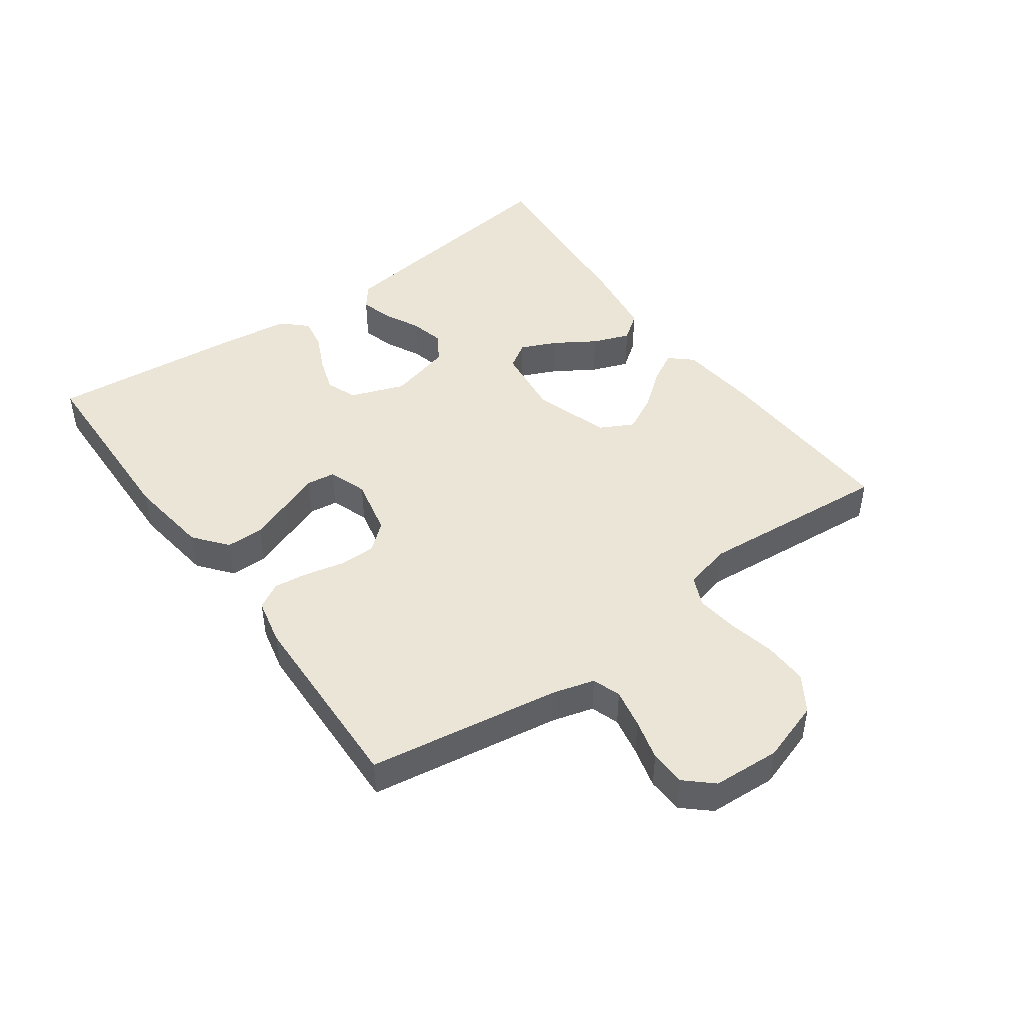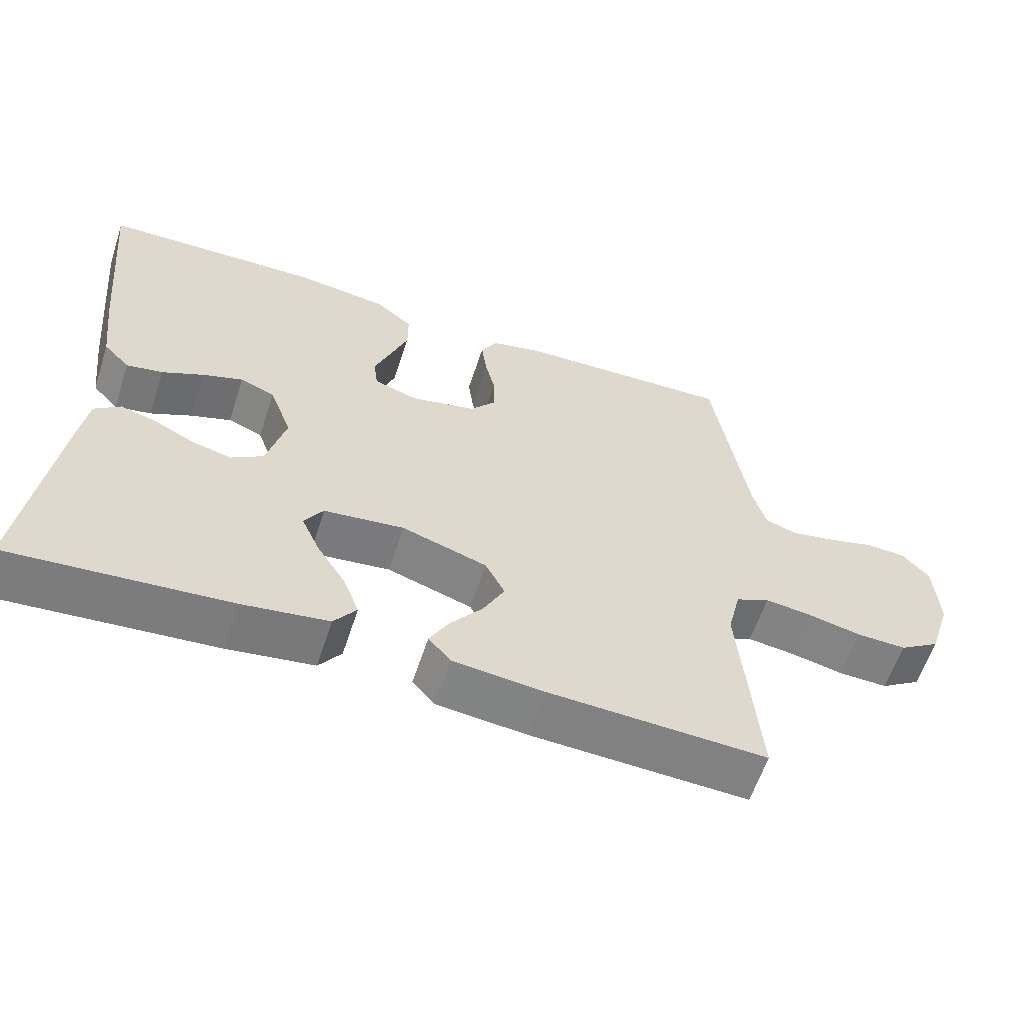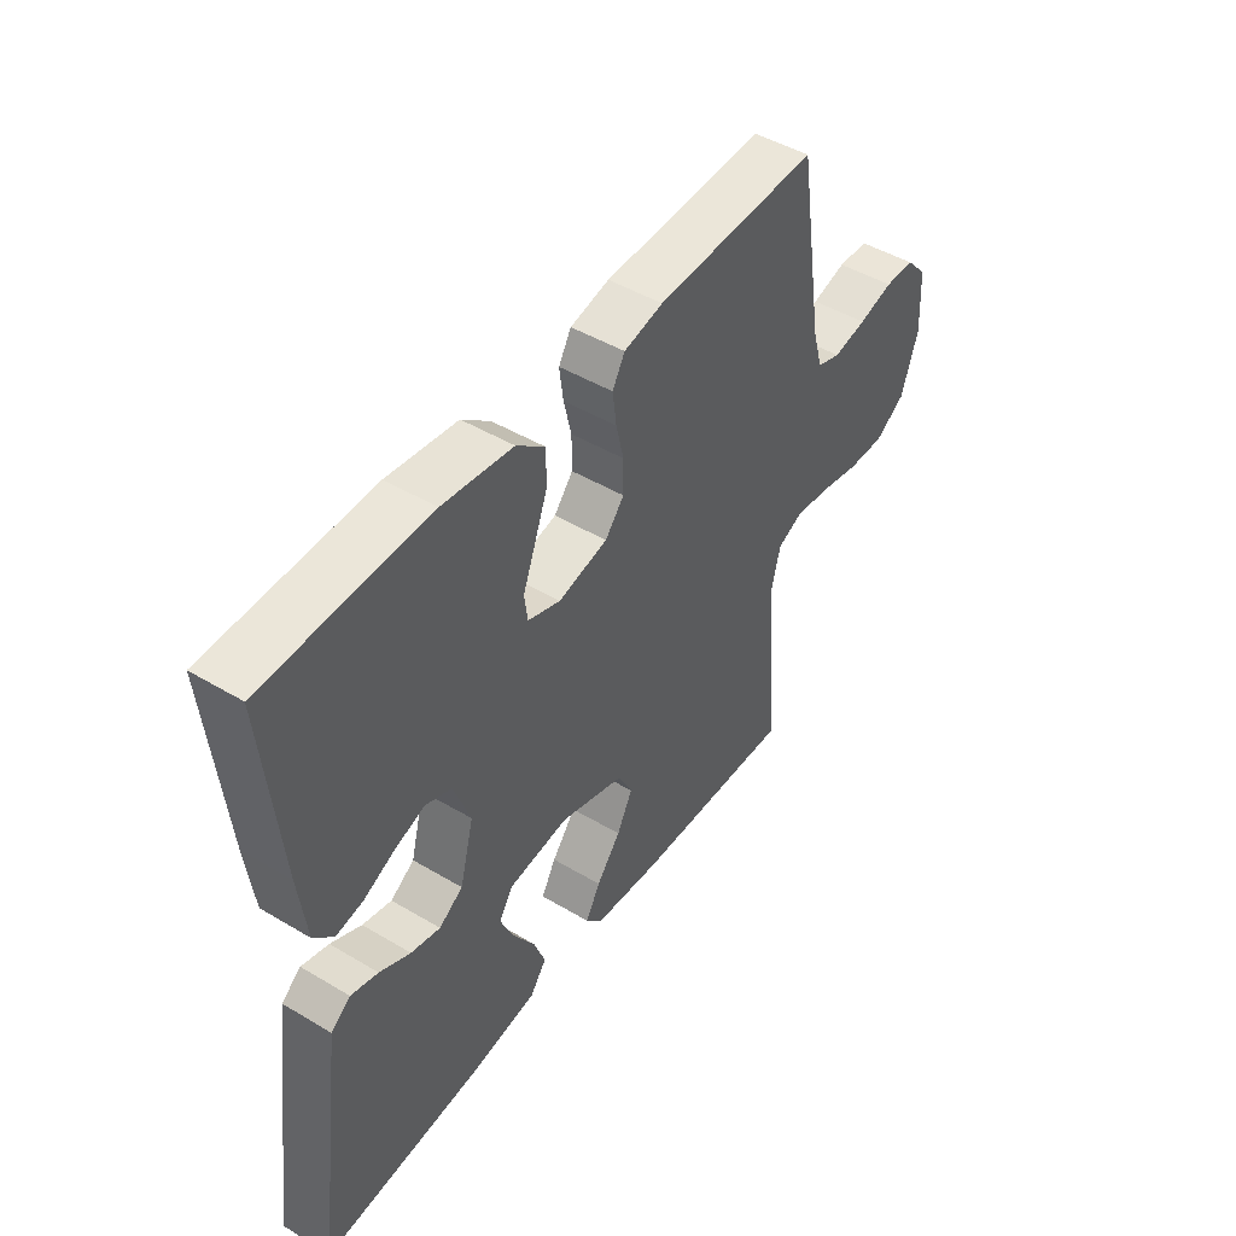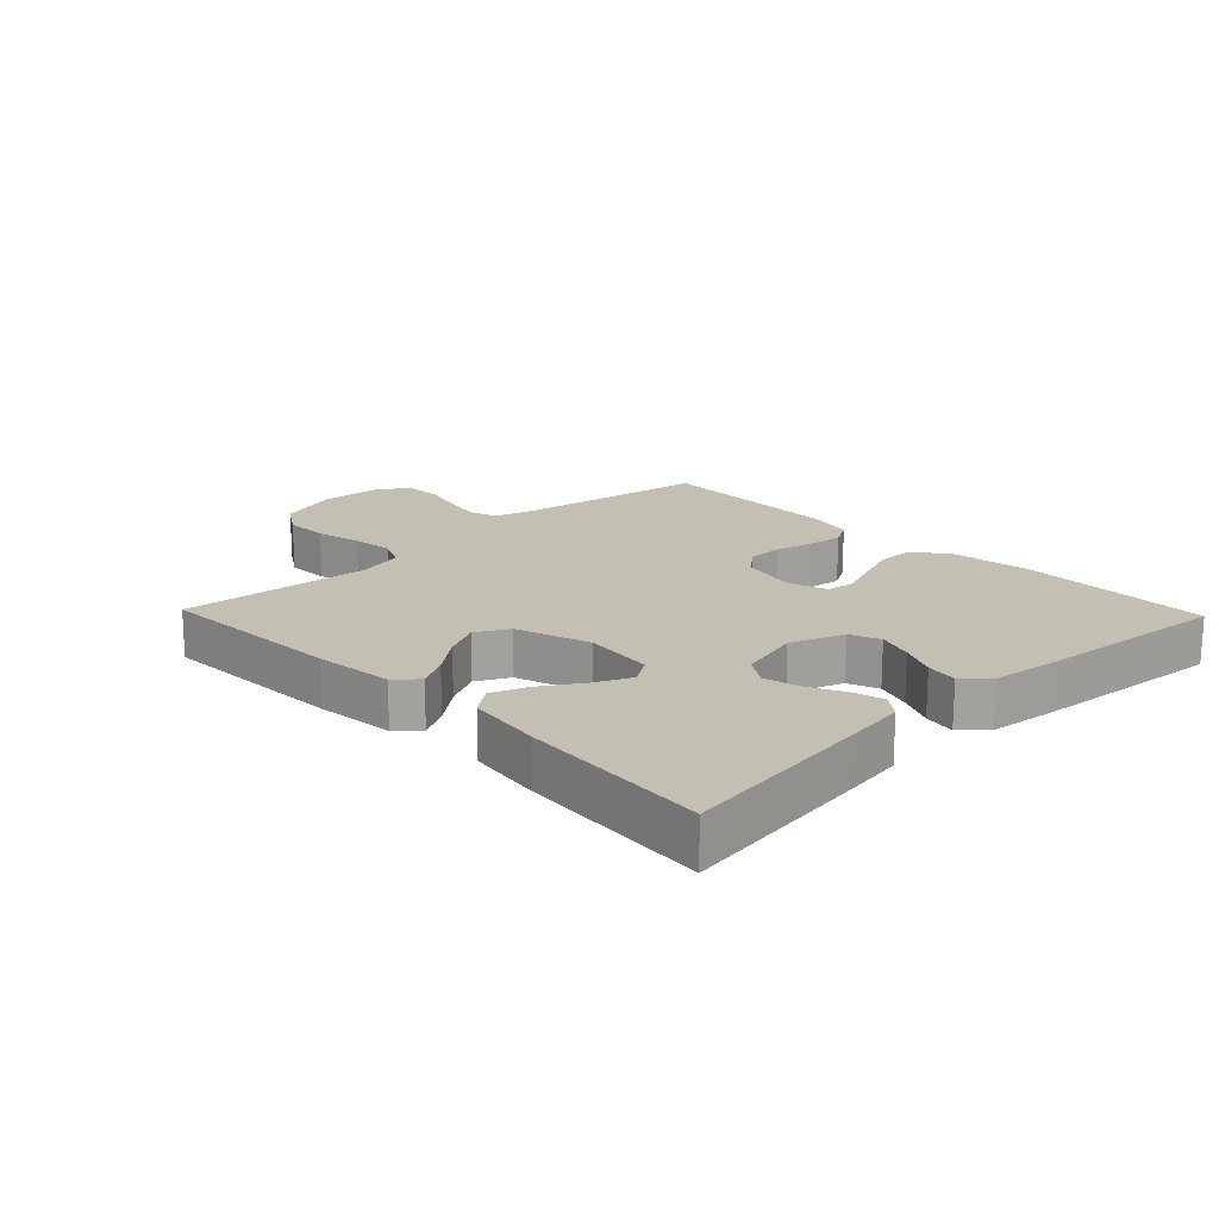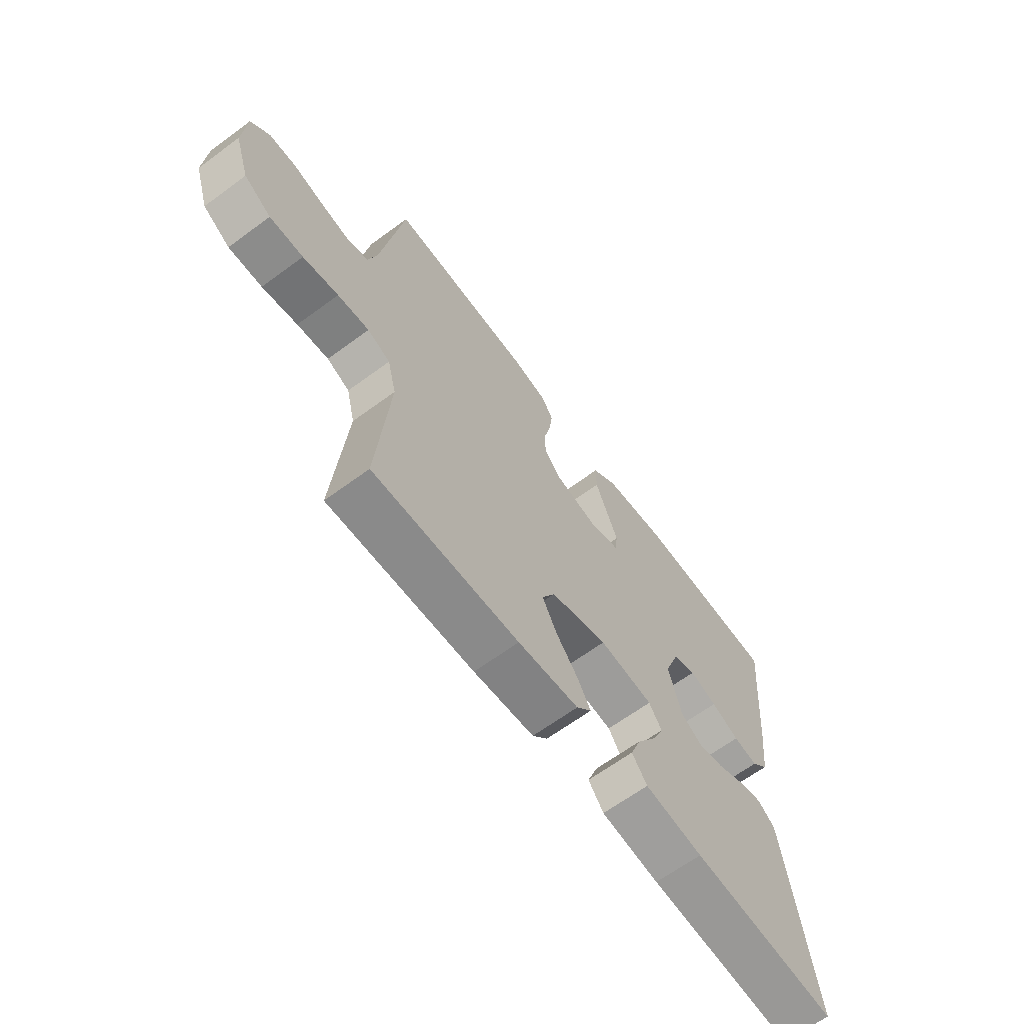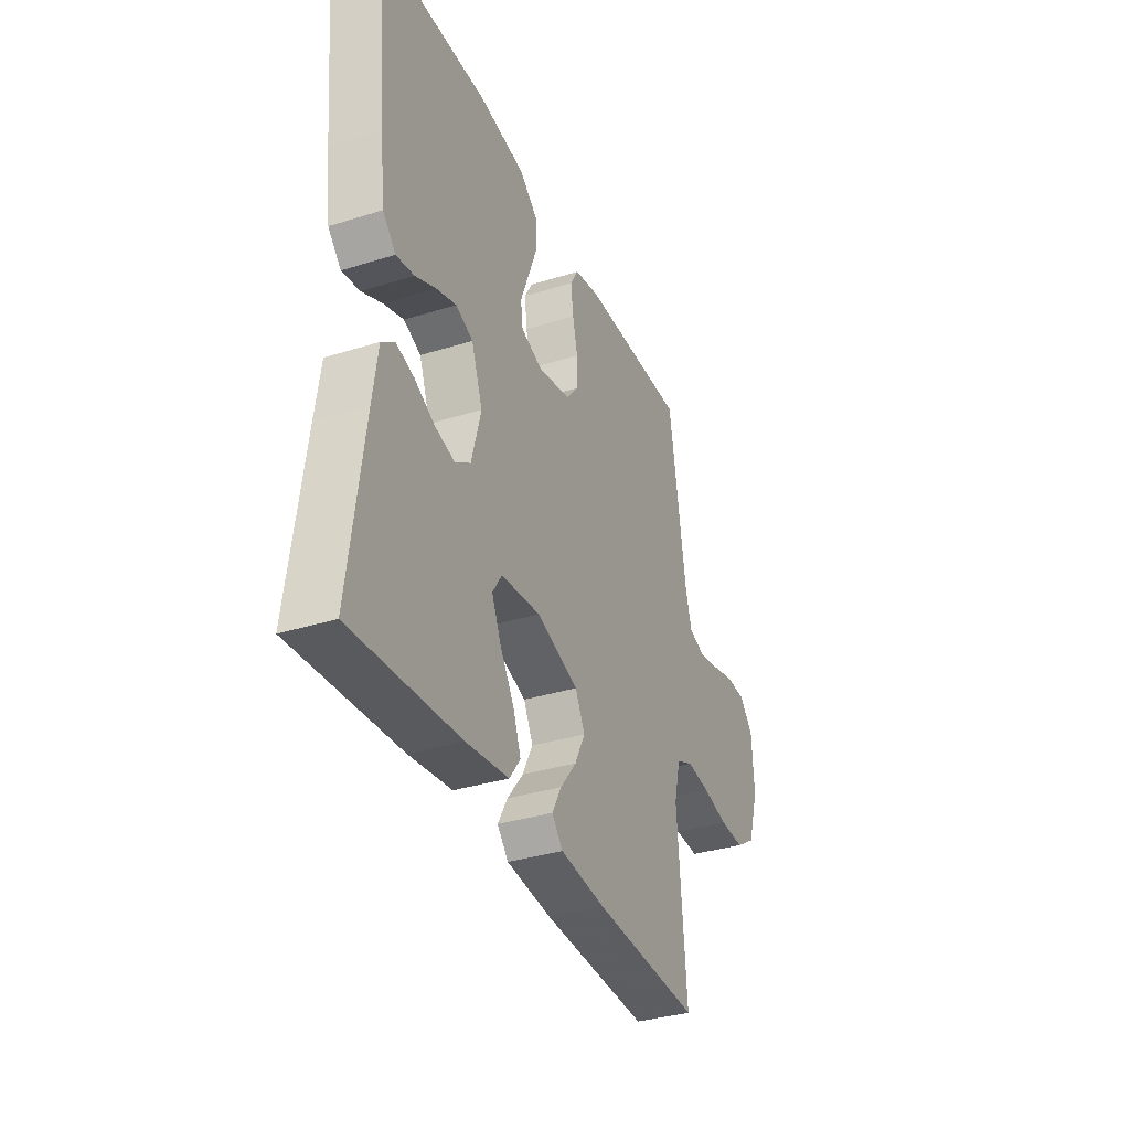
<metadata>
{"format":"obj","ext":"obj","renderer":"f3d","projection":"perspective","resolution":1024,"background":"white","views":[{"elev":45.9,"azim":54.1,"up":"+Y"},{"elev":-59.9,"azim":-18.1,"up":"+Z"},{"elev":46.8,"azim":-55.9,"up":"+Z"},{"elev":17.9,"azim":-133.8,"up":"+Y"},{"elev":-65.3,"azim":126.5,"up":"+Z"},{"elev":-34.9,"azim":-67.4,"up":"+Z"}]}
</metadata>
<code>
v 0.5 0.07 -0.5
v 0.2 0.07 -0.487
v 0.075 0.07 -0.474
v 0.044 0.07 -0.439
v 0.071 0.07 -0.39
v 0.116 0.07 -0.333
v 0.145 0.07 -0.276
v 0.118 0.07 -0.224
v 0 0.07 -0.186
v -0.111 0.07 -0.199
v -0.137 0.07 -0.24
v -0.112 0.07 -0.296
v -0.072 0.07 -0.359
v -0.05 0.07 -0.417
v -0.081 0.07 -0.459
v -0.2 0.07 -0.476
v -0.5 0.07 -0.5
v -0.46 0.07 -0.2
v -0.446 0.07 -0.101
v -0.41 0.07 -0.073
v -0.36 0.07 -0.087
v -0.303 0.07 -0.115
v -0.249 0.07 -0.128
v -0.205 0.07 -0.099
v -0.179 0.07 0
v -0.21 0.07 0.084
v -0.258 0.07 0.103
v -0.314 0.07 0.084
v -0.371 0.07 0.057
v -0.421 0.07 0.048
v -0.457 0.07 0.086
v -0.471 0.07 0.2
v -0.5 0.07 0.5
v -0.2 0.07 0.508
v -0.071 0.07 0.491
v -0.019 0.07 0.449
v -0.019 0.07 0.39
v -0.043 0.07 0.326
v -0.066 0.07 0.266
v -0.06 0.07 0.221
v 0 0.07 0.2
v 0.091 0.07 0.22
v 0.126 0.07 0.262
v 0.126 0.07 0.319
v 0.112 0.07 0.379
v 0.105 0.07 0.434
v 0.128 0.07 0.474
v 0.2 0.07 0.49
v 0.5 0.07 0.5
v 0.547 0.07 0.2
v 0.565 0.07 0.135
v 0.609 0.07 0.12
v 0.67 0.07 0.132
v 0.734 0.07 0.149
v 0.79 0.07 0.147
v 0.828 0.07 0.105
v 0.834 0.07 0
v 0.803 0.07 -0.095
v 0.747 0.07 -0.131
v 0.678 0.07 -0.129
v 0.605 0.07 -0.113
v 0.54 0.07 -0.105
v 0.493 0.07 -0.126
v 0.475 0.07 -0.2
v 0.5 0 -0.5
v 0.2 0 -0.487
v 0.075 0 -0.474
v 0.044 0 -0.439
v 0.071 0 -0.39
v 0.116 0 -0.333
v 0.145 0 -0.276
v 0.118 0 -0.224
v 0 0 -0.186
v -0.111 0 -0.199
v -0.137 0 -0.24
v -0.112 0 -0.296
v -0.072 0 -0.359
v -0.05 0 -0.417
v -0.081 0 -0.459
v -0.2 0 -0.476
v -0.5 0 -0.5
v -0.46 0 -0.2
v -0.446 0 -0.101
v -0.41 0 -0.073
v -0.36 0 -0.087
v -0.303 0 -0.115
v -0.249 0 -0.128
v -0.205 0 -0.099
v -0.179 0 0
v -0.21 0 0.084
v -0.258 0 0.103
v -0.314 0 0.084
v -0.371 0 0.057
v -0.421 0 0.048
v -0.457 0 0.086
v -0.471 0 0.2
v -0.5 0 0.5
v -0.2 0 0.508
v -0.071 0 0.491
v -0.019 0 0.449
v -0.019 0 0.39
v -0.043 0 0.326
v -0.066 0 0.266
v -0.06 0 0.221
v 0 0 0.2
v 0.091 0 0.22
v 0.126 0 0.262
v 0.126 0 0.319
v 0.112 0 0.379
v 0.105 0 0.434
v 0.128 0 0.474
v 0.2 0 0.49
v 0.5 0 0.5
v 0.547 0 0.2
v 0.565 0 0.135
v 0.609 0 0.12
v 0.67 0 0.132
v 0.734 0 0.149
v 0.79 0 0.147
v 0.828 0 0.105
v 0.834 0 0
v 0.803 0 -0.095
v 0.747 0 -0.131
v 0.678 0 -0.129
v 0.605 0 -0.113
v 0.54 0 -0.105
v 0.493 0 -0.126
v 0.475 0 -0.2
f 58 59 60 61
f 58 61 62
f 57 58 62
f 56 57 62
f 53 54 55 56
f 52 53 56 62
f 51 52 62 63
f 47 48 49 50
f 47 50 51 63
f 44 45 46 47
f 43 44 47 63
f 36 37 38 39
f 34 35 36 39
f 34 39 40
f 33 34 40
f 32 33 40
f 31 32 40 41
f 28 29 30 31
f 27 28 31 41
f 19 20 21 22
f 19 22 23
f 18 19 23
f 17 18 23
f 16 17 23 24
f 12 13 14 15
f 11 12 15 16
f 3 4 5 6
f 3 6 7
f 64 1 2 3
f 64 3 7
f 42 43 63 64
f 42 64 7 8
f 26 27 41 42
f 25 26 42 8
f 11 16 24 25
f 10 11 25
f 9 10 25
f 8 9 25
f 125 124 123 122
f 126 125 122
f 126 122 121
f 126 121 120
f 120 119 118 117
f 126 120 117 116
f 127 126 116 115
f 114 113 112 111
f 127 115 114 111
f 111 110 109 108
f 127 111 108 107
f 103 102 101 100
f 103 100 99 98
f 104 103 98
f 104 98 97
f 104 97 96
f 105 104 96 95
f 95 94 93 92
f 105 95 92 91
f 86 85 84 83
f 87 86 83
f 87 83 82
f 87 82 81
f 88 87 81 80
f 79 78 77 76
f 80 79 76 75
f 70 69 68 67
f 71 70 67
f 67 66 65 128
f 71 67 128
f 128 127 107 106
f 72 71 128 106
f 106 105 91 90
f 72 106 90 89
f 89 88 80 75
f 89 75 74
f 89 74 73
f 89 73 72
f 1 65 66 2
f 2 66 67 3
f 3 67 68 4
f 4 68 69 5
f 5 69 70 6
f 6 70 71 7
f 7 71 72 8
f 8 72 73 9
f 9 73 74 10
f 10 74 75 11
f 11 75 76 12
f 12 76 77 13
f 13 77 78 14
f 14 78 79 15
f 15 79 80 16
f 16 80 81 17
f 17 81 82 18
f 18 82 83 19
f 19 83 84 20
f 20 84 85 21
f 21 85 86 22
f 22 86 87 23
f 23 87 88 24
f 24 88 89 25
f 25 89 90 26
f 26 90 91 27
f 27 91 92 28
f 28 92 93 29
f 29 93 94 30
f 30 94 95 31
f 31 95 96 32
f 32 96 97 33
f 33 97 98 34
f 34 98 99 35
f 35 99 100 36
f 36 100 101 37
f 37 101 102 38
f 38 102 103 39
f 39 103 104 40
f 40 104 105 41
f 41 105 106 42
f 42 106 107 43
f 43 107 108 44
f 44 108 109 45
f 45 109 110 46
f 46 110 111 47
f 47 111 112 48
f 48 112 113 49
f 49 113 114 50
f 50 114 115 51
f 51 115 116 52
f 52 116 117 53
f 53 117 118 54
f 54 118 119 55
f 55 119 120 56
f 56 120 121 57
f 57 121 122 58
f 58 122 123 59
f 59 123 124 60
f 60 124 125 61
f 61 125 126 62
f 62 126 127 63
f 63 127 128 64
f 64 128 65 1

</code>
